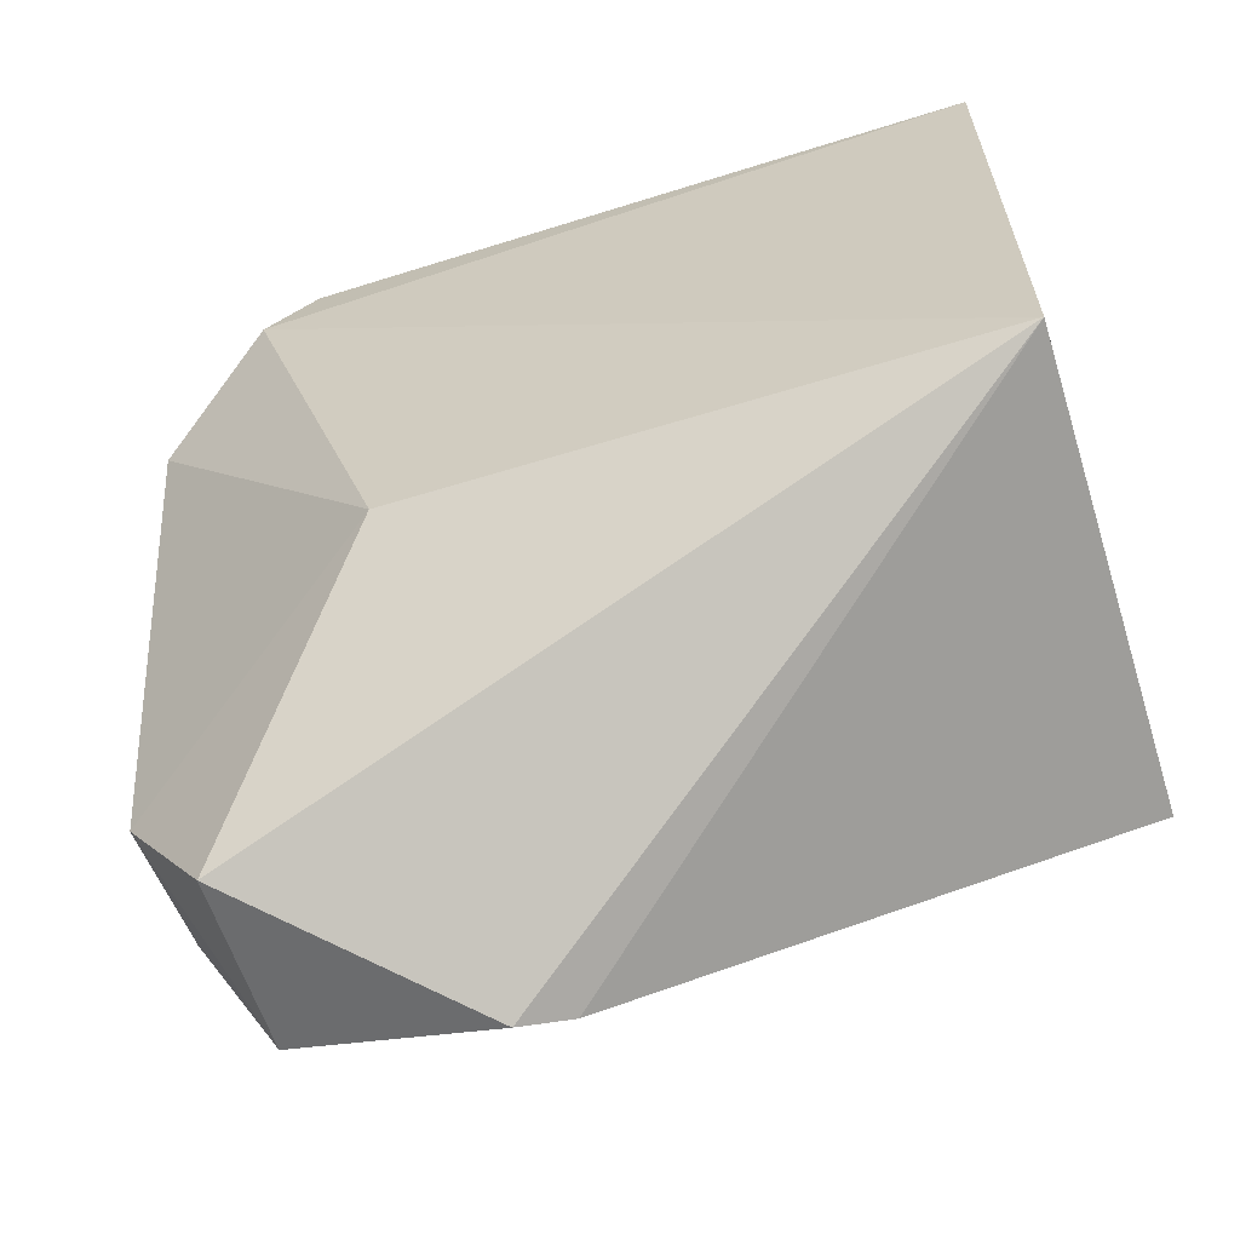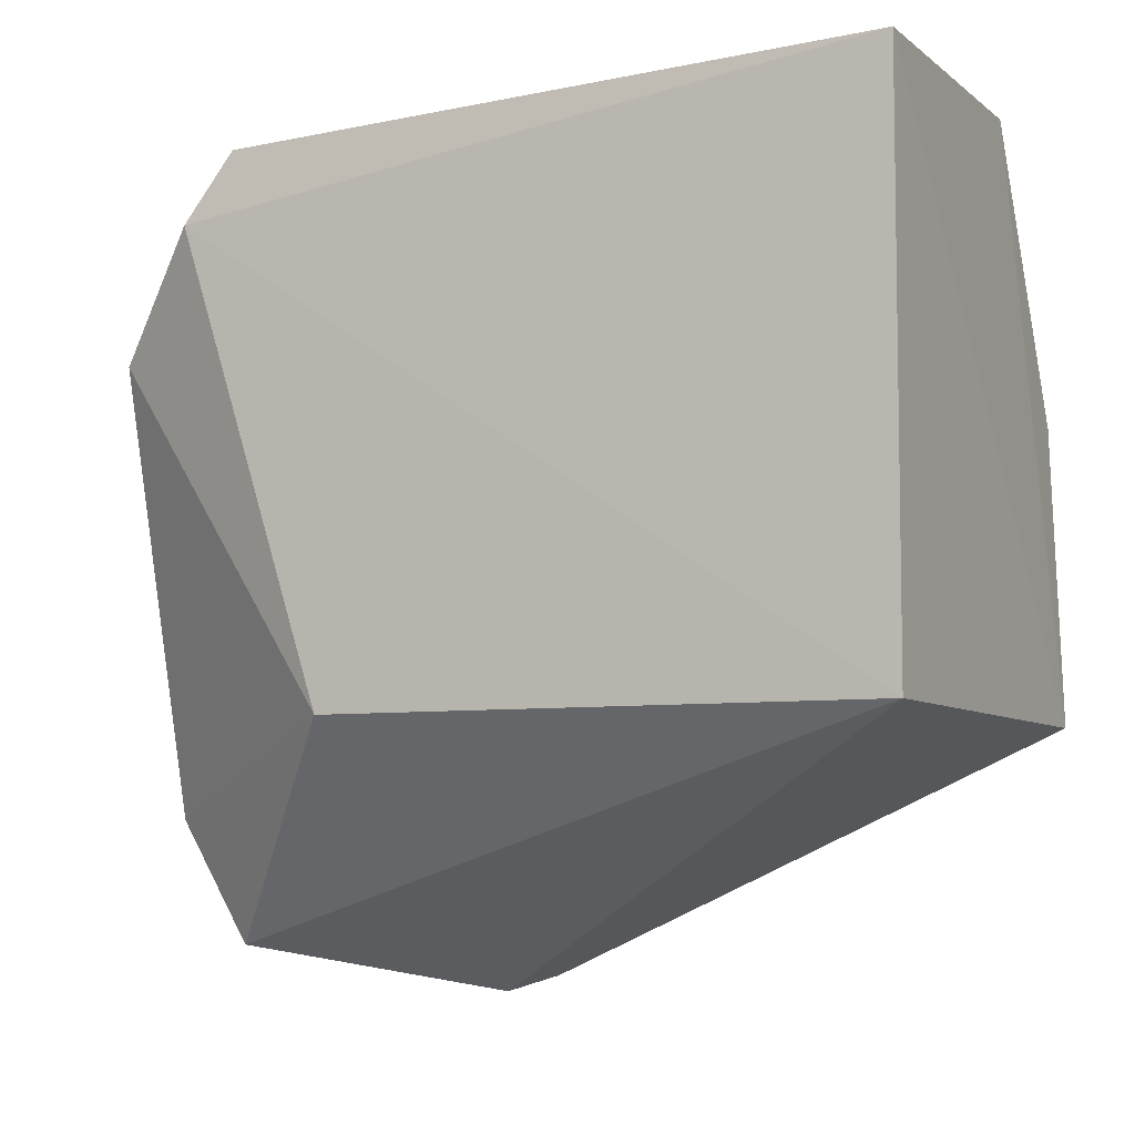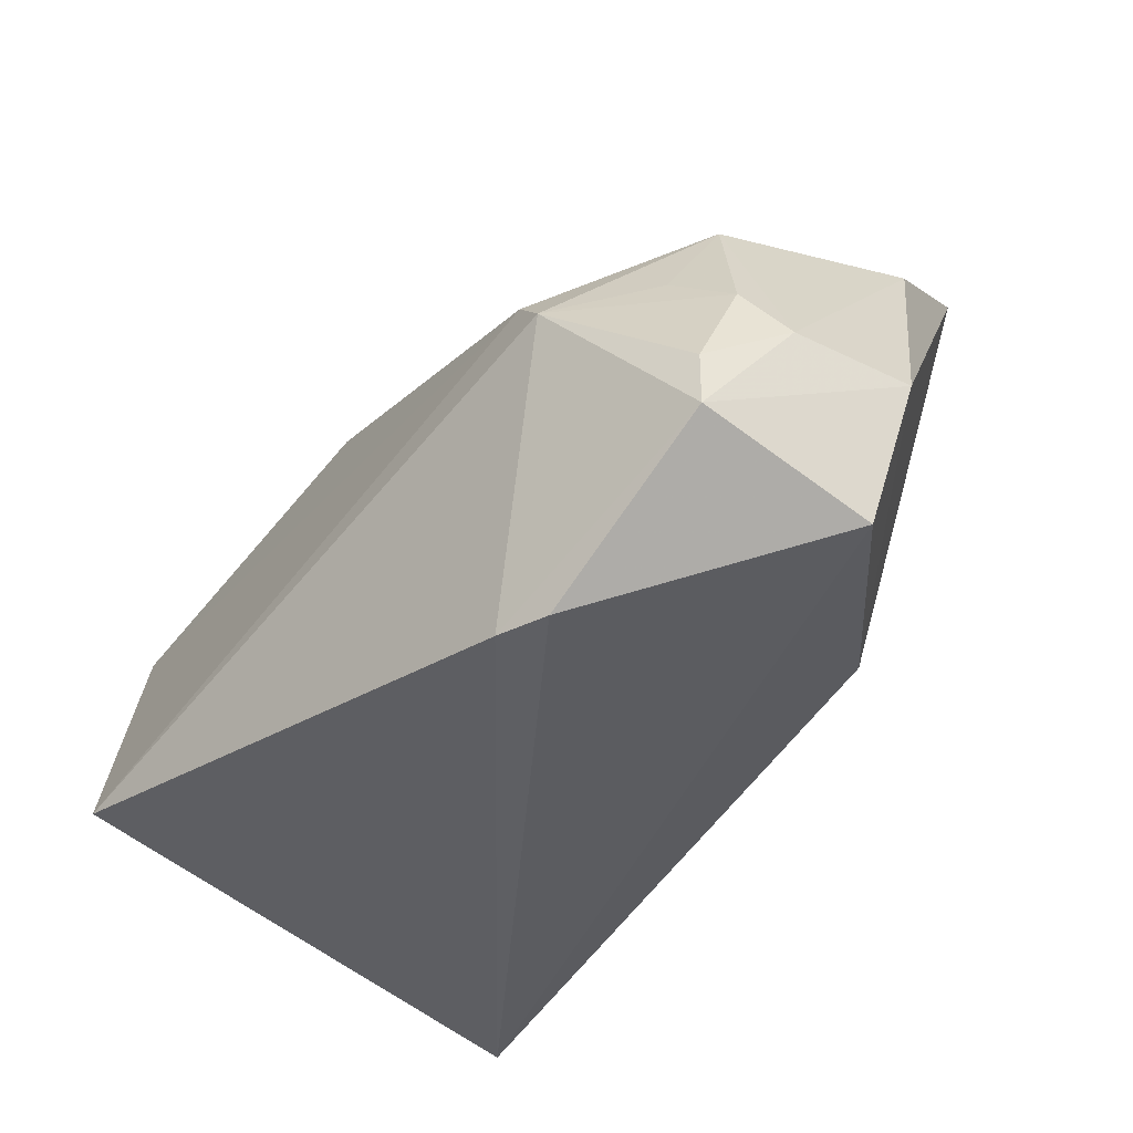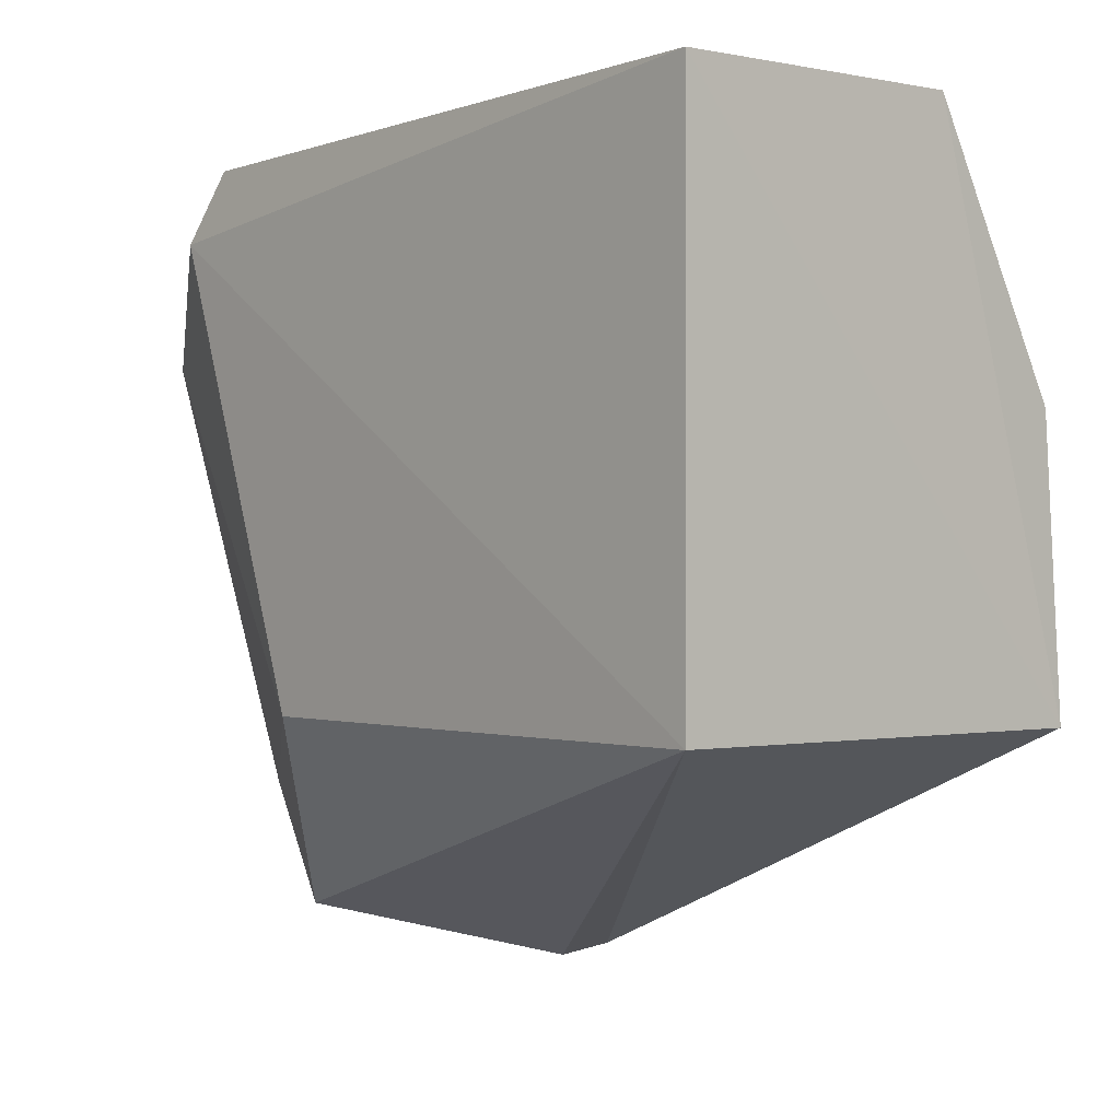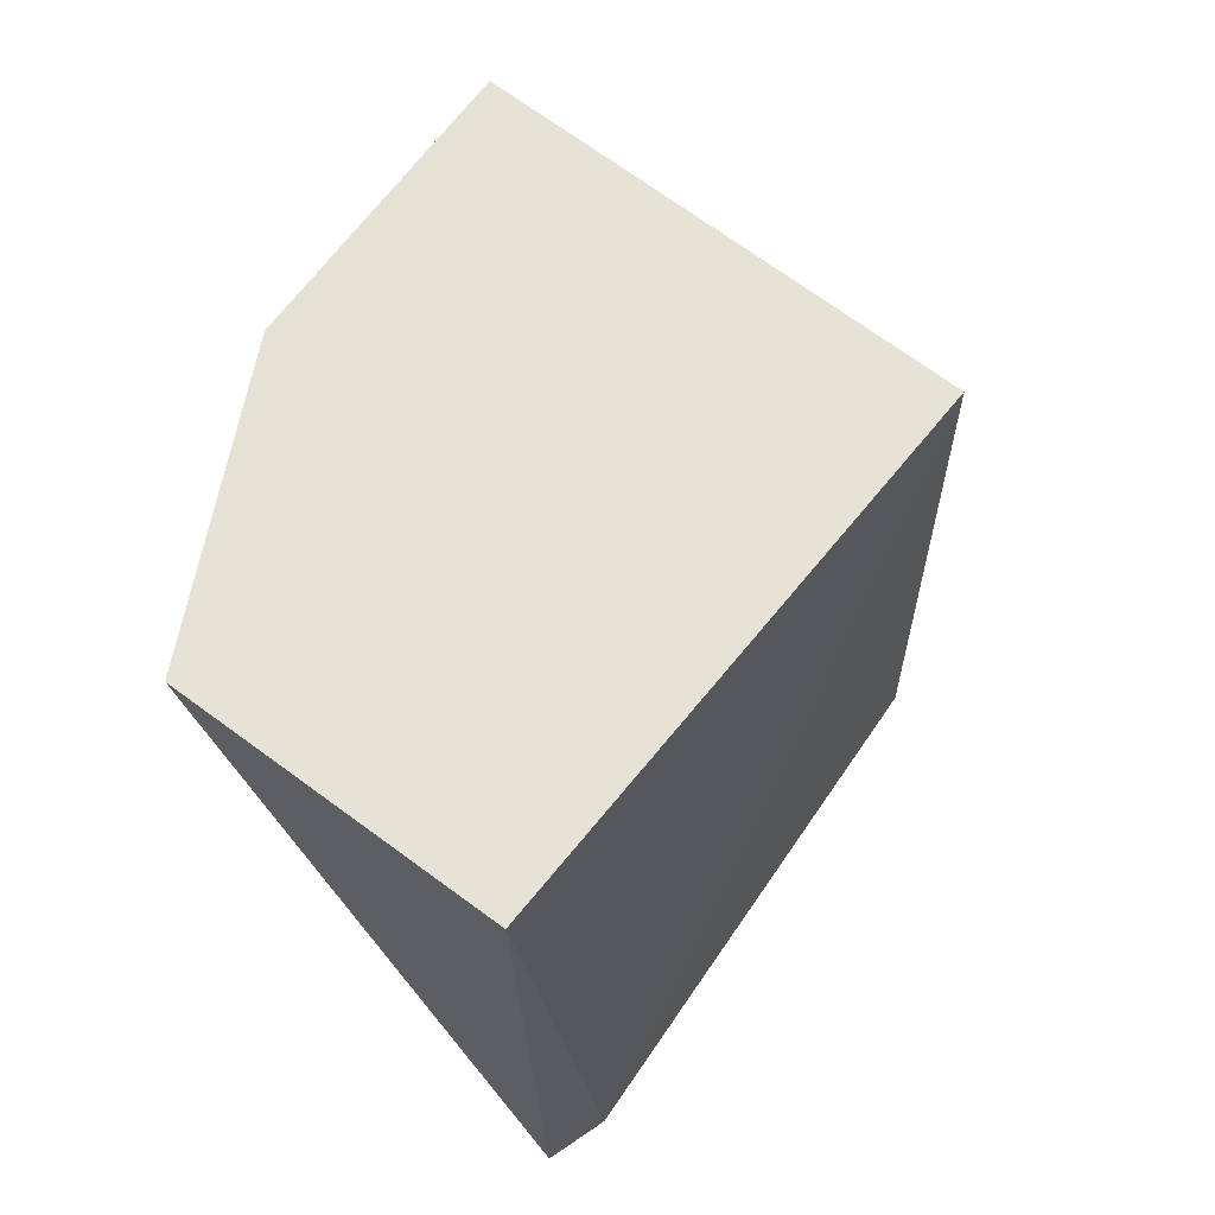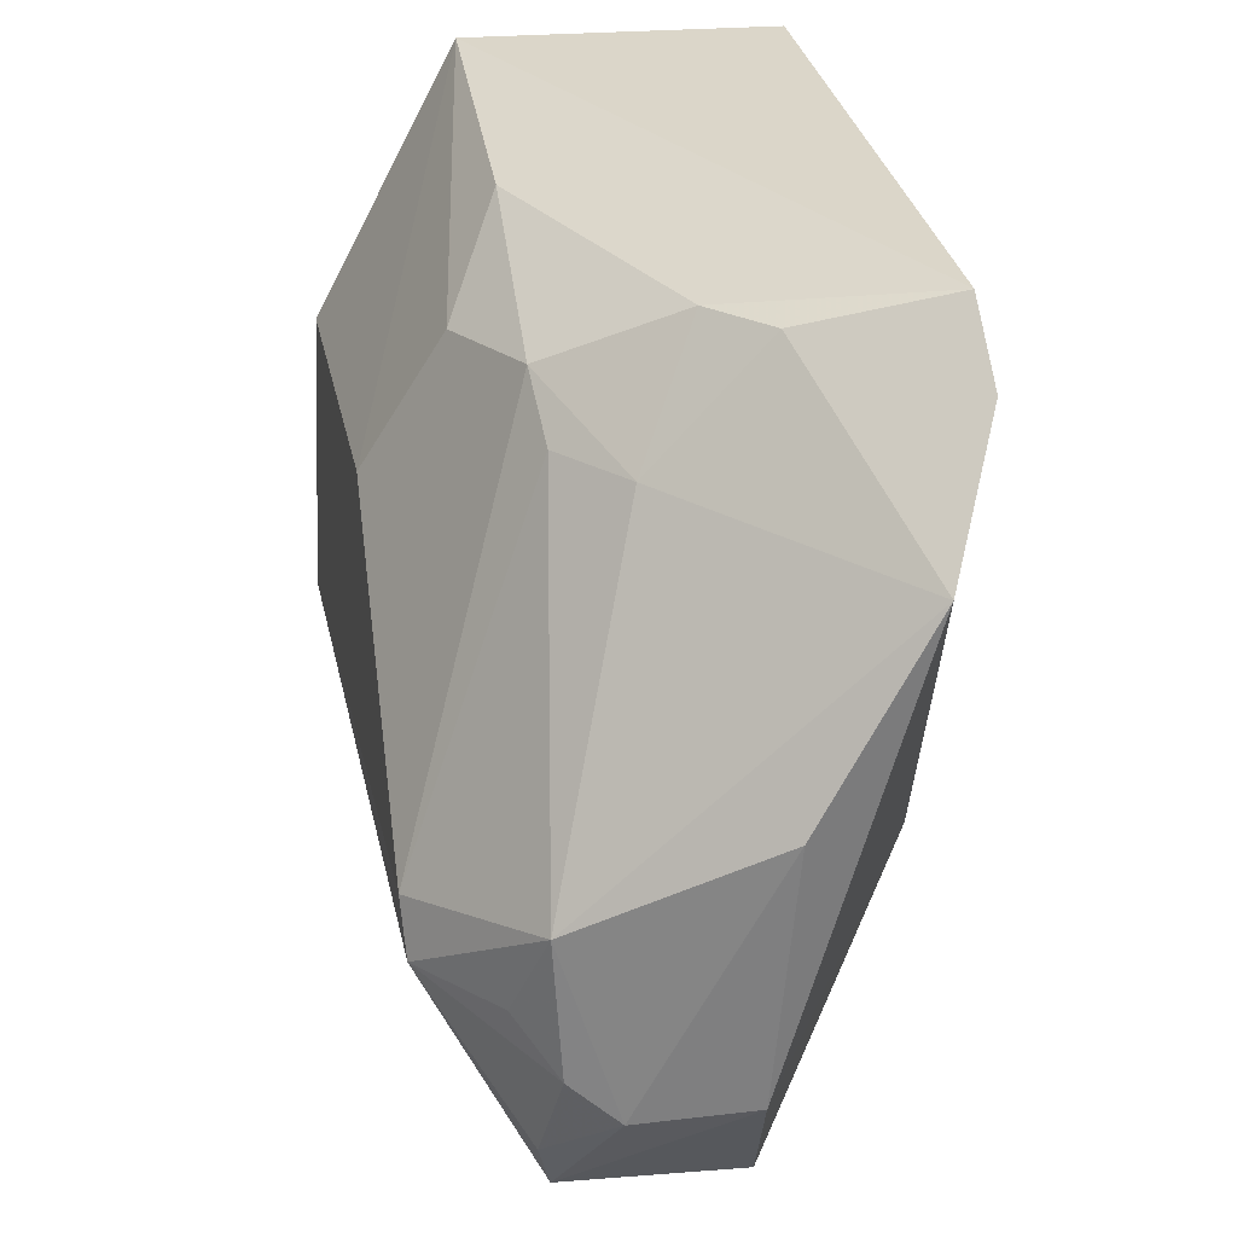
<metadata>
{"format":"obj","ext":"obj","renderer":"f3d","projection":"perspective","resolution":1024,"background":"white","views":[{"elev":-62.3,"azim":107.3,"up":"+Z"},{"elev":-6.4,"azim":116.6,"up":"+Z"},{"elev":-63.4,"azim":-37.3,"up":"+Z"},{"elev":0.1,"azim":139.0,"up":"+Z"},{"elev":63.1,"azim":38.3,"up":"+Y"},{"elev":27.6,"azim":-9.5,"up":"+Z"}]}
</metadata>
<code>
v -0.3145 -0.4613 -0.03457
v -0.3038 -0.4015 -0.1194
v -0.3038 -0.2652 0.01698
v -0.3816 -0.2665 0.01813
v -0.4137 -0.4274 -0.1255
v -0.4202 -0.265 -0.1202
v -0.303 -0.4248 0.0111
v -0.3453 -0.4465 -0.1716
v -0.3038 -0.2652 -0.1194
v -0.4143 -0.3496 -0.0517
v -0.3007 -0.4363 -0.005828
v -0.3474 -0.466 -0.1416
v -0.3873 -0.3971 -0.1835
v -0.4145 -0.4219 -0.1126
v -0.4171 -0.2669 -0.0486
v -0.3821 -0.3875 -0.01374
v -0.3886 -0.4582 -0.1023
v -0.3877 -0.446 -0.1703
v -0.3917 -0.3853 -0.1796
v -0.3508 -0.4025 0.002375
v -0.3949 -0.3579 -0.01702
v -0.3427 -0.4697 -0.07878
v -0.3803 -0.4025 -0.0257
v -0.3908 -0.4501 -0.1583
v -0.3813 -0.3358 0.005973
v -0.3375 -0.4163 0.002147
v -0.3749 -0.4616 -0.1454
v -0.3657 -0.4198 -0.02591
v -0.3865 -0.4585 -0.136
v -0.396 -0.4484 -0.1247
f 6 4 3
f 7 3 4
f 9 6 3
f 9 2 8
f 11 7 1
f 11 1 2
f 11 2 9
f 11 9 3
f 11 3 7
f 12 8 2
f 12 2 1
f 13 9 8
f 14 6 5
f 15 10 4
f 15 4 6
f 15 14 10
f 15 6 14
f 16 10 14
f 17 14 5
f 18 8 12
f 18 13 8
f 19 5 6
f 19 6 9
f 19 9 13
f 19 18 5
f 19 13 18
f 20 7 4
f 21 4 10
f 21 10 16
f 22 12 1
f 22 1 17
f 23 16 14
f 23 14 17
f 24 5 18
f 25 20 4
f 25 16 20
f 25 21 16
f 25 4 21
f 26 1 7
f 26 7 20
f 27 22 17
f 27 12 22
f 27 24 18
f 27 18 12
f 28 20 16
f 28 16 23
f 28 26 20
f 28 23 17
f 28 17 1
f 28 1 26
f 29 5 24
f 29 27 17
f 29 24 27
f 30 29 17
f 30 17 5
f 30 5 29

</code>
